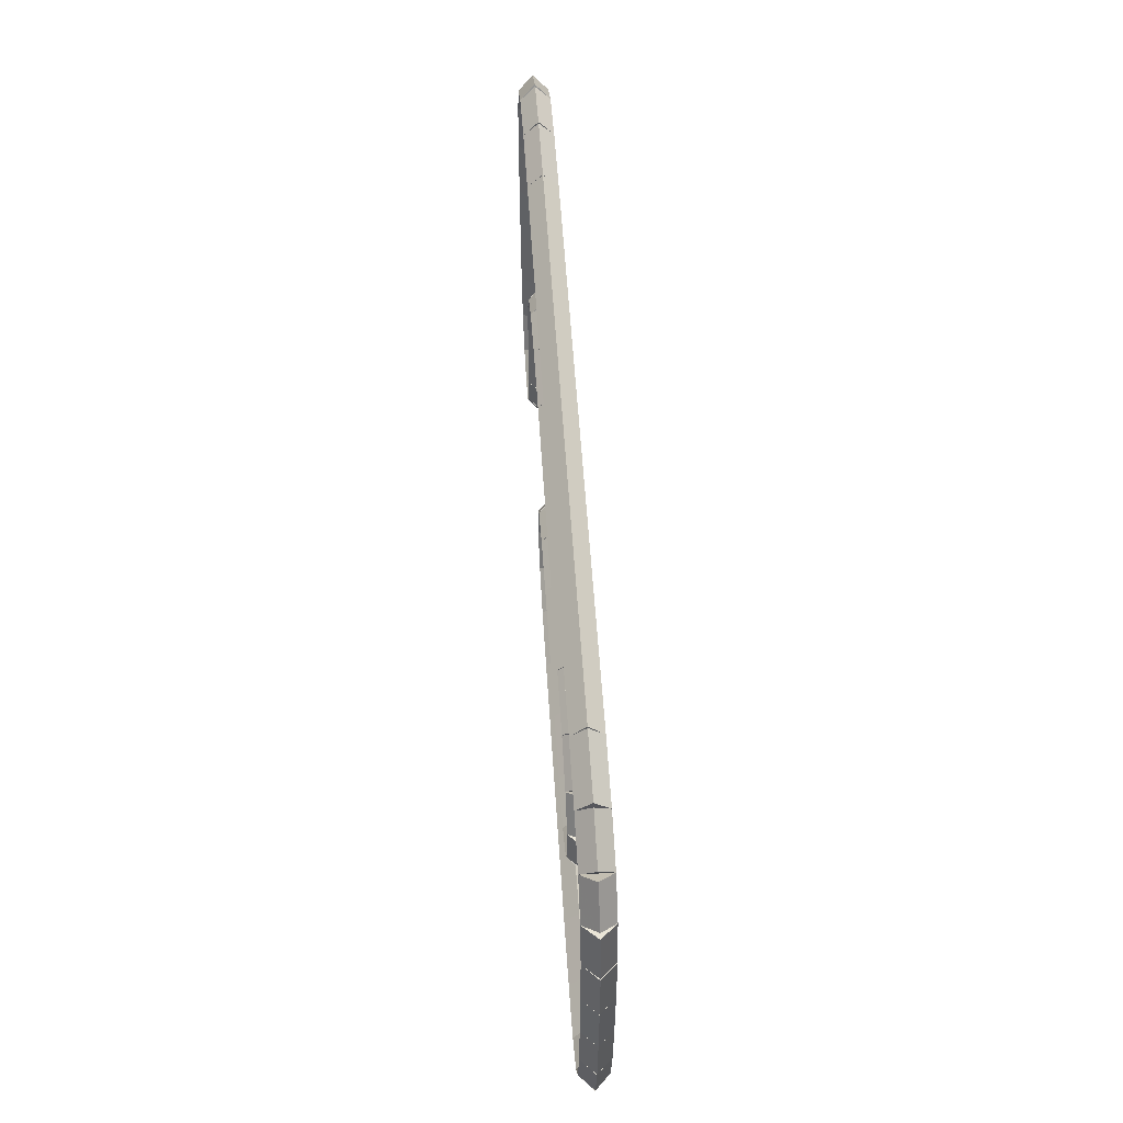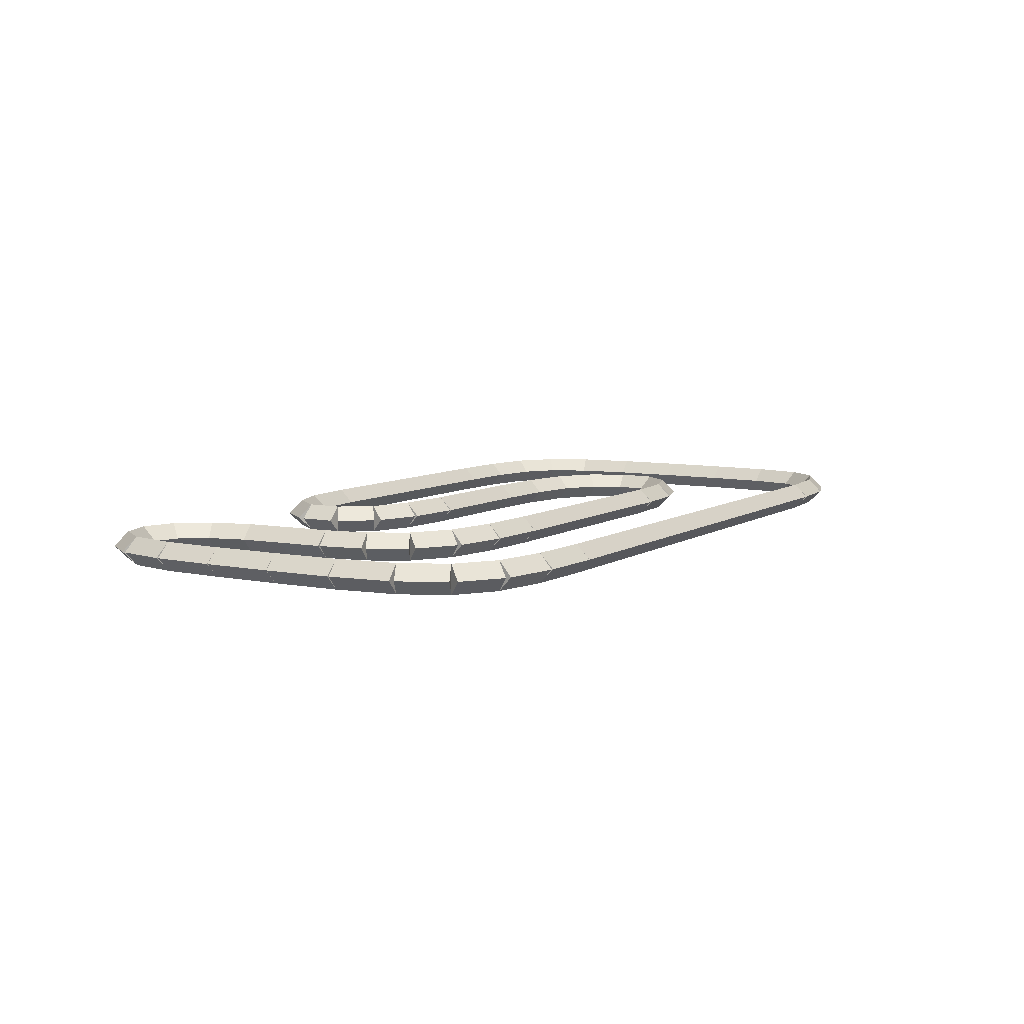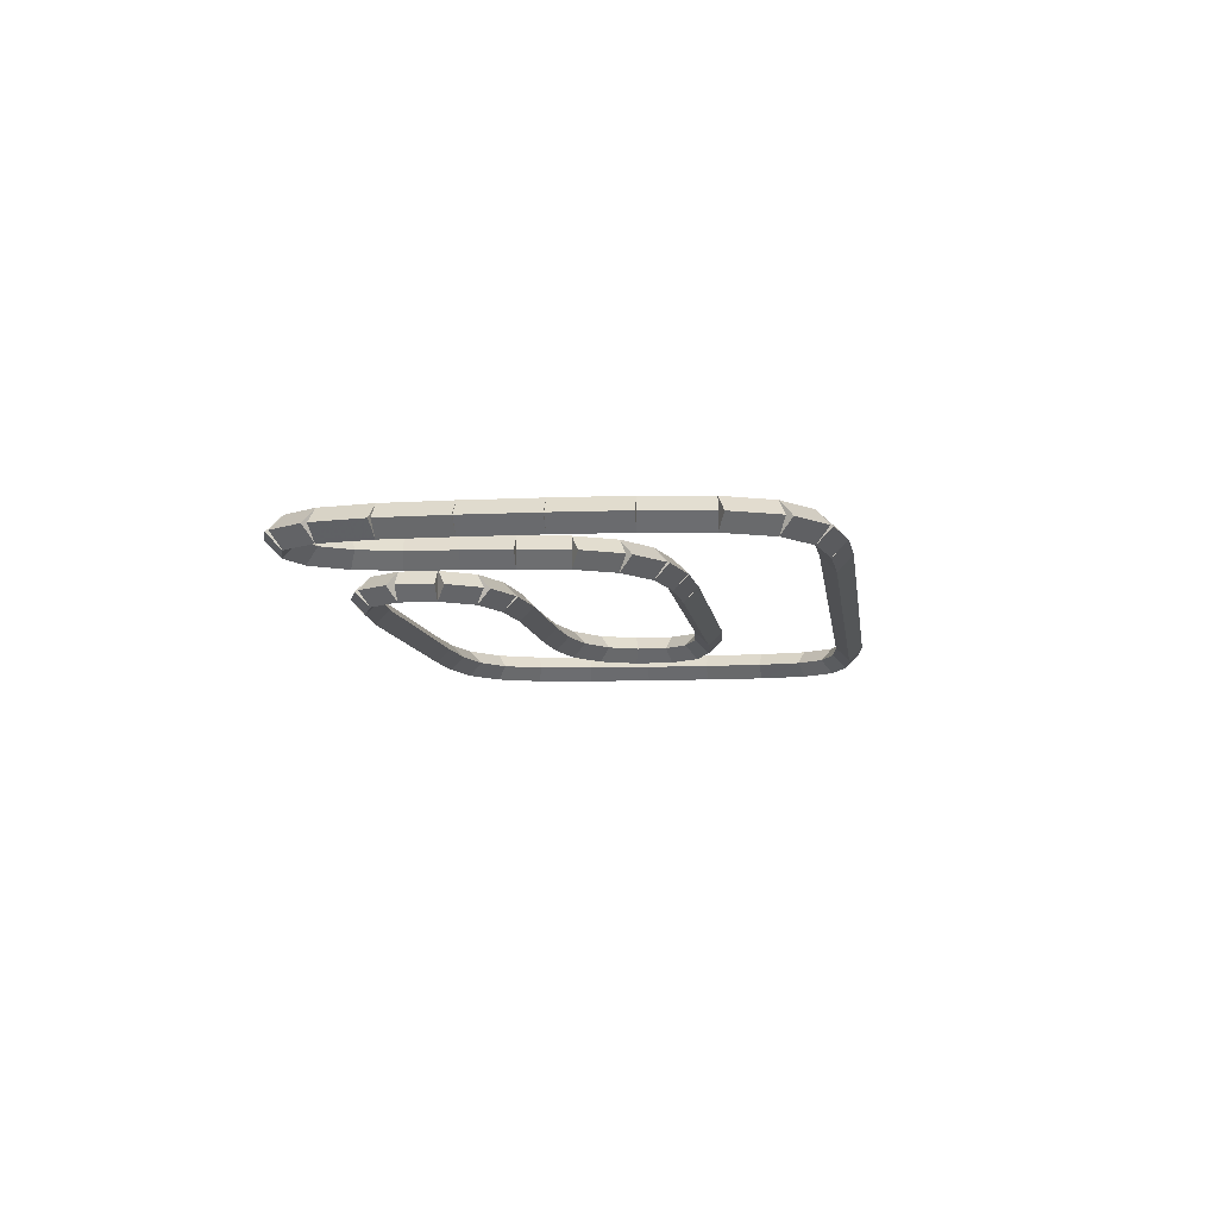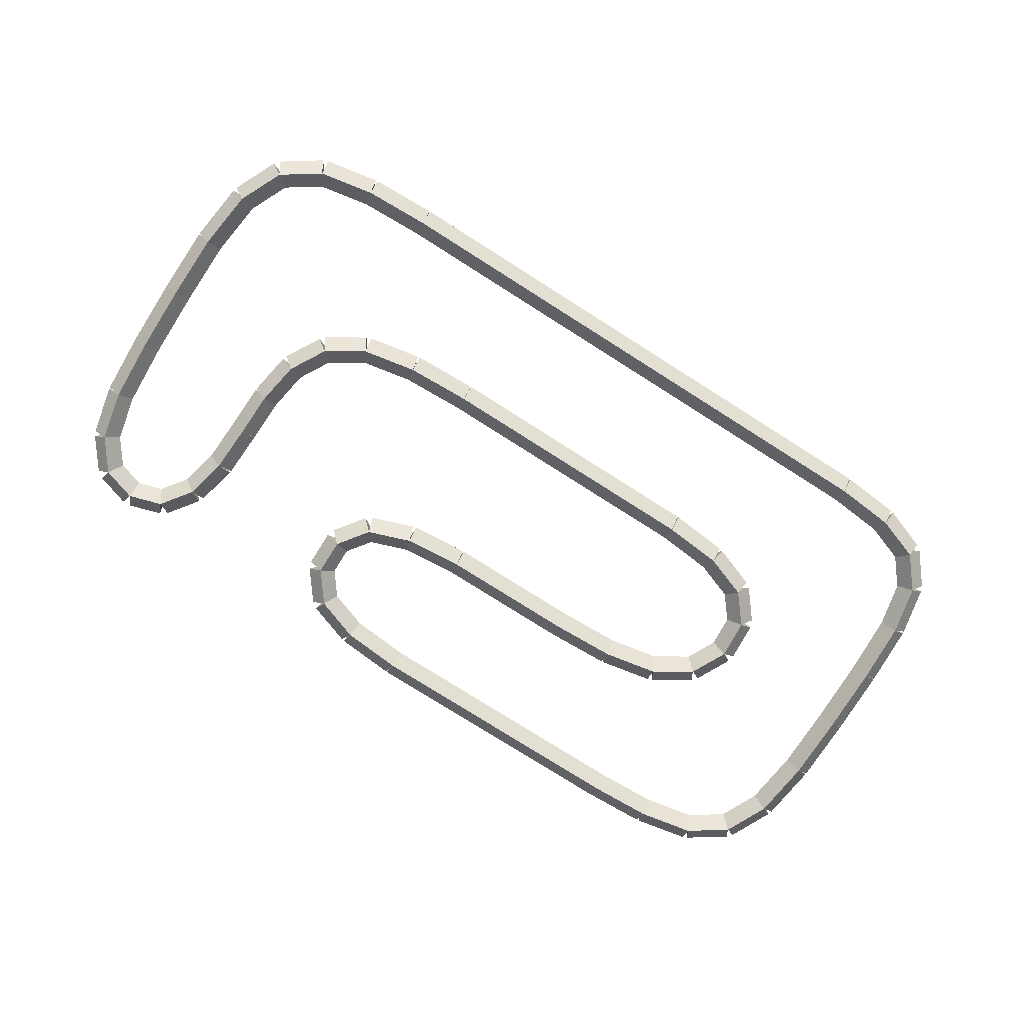
<metadata>
{"format":"obj","ext":"obj","renderer":"f3d","projection":"perspective","resolution":1024,"background":"white","views":[{"elev":56.8,"azim":86.3,"up":"+Z"},{"elev":7.6,"azim":-59.3,"up":"+Y"},{"elev":-9.0,"azim":-82.4,"up":"+Y"},{"elev":-78.7,"azim":-32.2,"up":"+Y"}]}
</metadata>
<code>
g name
v 12.9 41.5 3.976
v 12.7 41.7 3.976
v 12.5 41.5 3.976
v 12.7 41.3 3.976
v 12.9 41.5 3
v 12.7 41.7 3
v 12.5 41.5 3
v 12.7 41.3 3
f 1 2 3 4
f 6 2 1 5
f 5 1 4 8
f 6 5 8 7
f 8 4 3 7
f 7 3 2 6
g name
v 12.66 41.7 4.867
v 12.46 41.5 4.858
v 12.66 41.3 4.867
v 12.86 41.5 4.875
v 12.7 41.7 3.976
v 12.5 41.5 3.968
v 12.7 41.3 3.976
v 12.9 41.5 3.984
f 9 10 11 12
f 14 10 9 13
f 13 9 12 16
f 14 13 16 15
f 16 12 11 15
f 15 11 10 14
g name
v 12.51 41.7 5.574
v 12.32 41.5 5.533
v 12.51 41.3 5.574
v 12.71 41.5 5.615
v 12.66 41.7 4.867
v 12.47 41.5 4.826
v 12.66 41.3 4.867
v 12.86 41.5 4.908
f 17 18 19 20
f 22 18 17 21
f 21 17 20 24
f 22 21 24 23
f 24 20 19 23
f 23 19 18 22
g name
v 12.14 41.7 6.035
v 11.99 41.5 5.91
v 12.14 41.3 6.035
v 12.3 41.5 6.16
v 12.51 41.7 5.574
v 12.36 41.5 5.449
v 12.51 41.3 5.574
v 12.67 41.5 5.699
f 25 26 27 28
f 30 26 25 29
f 29 25 28 32
f 30 29 32 31
f 32 28 27 31
f 31 27 26 30
g name
v 11.51 41.7 6.261
v 11.45 41.5 6.073
v 11.51 41.3 6.261
v 11.58 41.5 6.449
v 12.14 41.7 6.035
v 12.08 41.5 5.847
v 12.14 41.3 6.035
v 12.21 41.5 6.223
f 33 34 35 36
f 38 34 33 37
f 37 33 36 40
f 38 37 40 39
f 40 36 35 39
f 39 35 34 38
g name
v 10.66 41.7 6.337
v 10.65 41.5 6.138
v 10.66 41.3 6.337
v 10.68 41.5 6.536
v 11.51 41.7 6.261
v 11.5 41.5 6.062
v 11.51 41.3 6.261
v 11.53 41.5 6.46
f 41 42 43 44
f 46 42 41 45
f 45 41 44 48
f 46 45 48 47
f 48 44 43 47
f 47 43 42 46
g name
v 2.711 41.7 6.35
v 2.711 41.5 6.15
v 2.711 41.3 6.35
v 2.711 41.5 6.55
v 10.66 41.7 6.337
v 10.66 41.5 6.137
v 10.66 41.3 6.337
v 10.66 41.5 6.537
f 49 50 51 52
f 54 50 49 53
f 53 49 52 56
f 54 53 56 55
f 56 52 51 55
f 55 51 50 54
g name
v 1.781 41.7 6.313
v 1.789 41.5 6.113
v 1.781 41.3 6.313
v 1.774 41.5 6.513
v 2.711 41.7 6.35
v 2.719 41.5 6.15
v 2.711 41.3 6.35
v 2.703 41.5 6.55
f 57 58 59 60
f 62 58 57 61
f 61 57 60 64
f 62 61 64 63
f 64 60 59 63
f 63 59 58 62
g name
v 0.9963 41.7 6.165
v 1.033 41.5 5.968
v 0.9963 41.3 6.165
v 0.9592 41.5 6.361
v 1.781 41.7 6.313
v 1.819 41.5 6.116
v 1.781 41.3 6.313
v 1.744 41.5 6.51
f 65 66 67 68
f 70 66 65 69
f 69 65 68 72
f 70 69 72 71
f 72 68 67 71
f 71 67 66 70
g name
v 0.4444 41.7 5.794
v 0.5559 41.5 5.628
v 0.4444 41.3 5.794
v 0.333 41.5 5.961
v 0.9963 41.7 6.165
v 1.108 41.5 5.999
v 0.9963 41.3 6.165
v 0.8848 41.5 6.331
f 73 74 75 76
f 78 74 73 77
f 77 73 76 80
f 78 77 80 79
f 80 76 75 79
f 79 75 74 78
g name
v 0.1407 41.7 5.165
v 0.3209 41.5 5.078
v 0.1407 41.3 5.165
v -0.0394 41.5 5.252
v 0.4444 41.7 5.794
v 0.6246 41.5 5.708
v 0.4444 41.3 5.794
v 0.2643 41.5 5.881
f 81 82 83 84
f 86 82 81 85
f 85 81 84 88
f 86 85 88 87
f 88 84 83 87
f 87 83 82 86
g name
v 0.02593 41.7 4.313
v 0.2241 41.5 4.286
v 0.02593 41.3 4.313
v -0.1723 41.5 4.34
v 0.1407 41.7 5.165
v 0.3389 41.5 5.138
v 0.1407 41.3 5.165
v -0.05747 41.5 5.192
f 89 90 91 92
f 94 90 89 93
f 93 89 92 96
f 94 93 96 95
f 96 92 91 95
f 95 91 90 94
g name
v 0 41.7 3.35
v 0.1999 41.5 3.345
v 1.863e-09 41.3 3.35
v -0.1999 41.5 3.355
v 0.02593 41.7 4.313
v 0.2259 41.5 4.308
v 0.02593 41.3 4.313
v -0.174 41.5 4.318
f 97 98 99 100
f 102 98 97 101
f 101 97 100 104
f 102 101 104 103
f 104 100 99 103
f 103 99 98 102
g name
v 0 41.7 2.374
v 0.2 41.5 2.374
v -4.136e-14 41.3 2.374
v -0.2 41.5 2.374
v -1.192e-16 41.7 3.35
v 0.2 41.5 3.35
v -4.148e-14 41.3 3.35
v -0.2 41.5 3.35
f 105 106 107 108
f 110 106 105 109
f 109 105 108 112
f 110 109 112 111
f 112 108 107 111
f 111 107 106 110
g name
v 0.03704 41.7 1.483
v 0.2369 41.5 1.492
v 0.03704 41.3 1.483
v -0.1628 41.5 1.475
v 0 41.7 2.374
v 0.1998 41.5 2.382
v -7.451e-09 41.3 2.374
v -0.1998 41.5 2.366
f 113 114 115 116
f 118 114 113 117
f 117 113 116 120
f 118 117 120 119
f 120 116 115 119
f 119 115 114 118
g name
v 0.1852 41.7 0.7759
v 0.3809 41.5 0.8169
v 0.1852 41.3 0.7759
v -0.01057 41.5 0.7349
v 0.03704 41.7 1.483
v 0.2328 41.5 1.524
v 0.03704 41.3 1.483
v -0.1587 41.5 1.442
f 121 122 123 124
f 126 122 121 125
f 125 121 124 128
f 126 125 128 127
f 128 124 123 127
f 127 123 122 126
g name
v 0.5185 41.7 0.3148
v 0.6806 41.5 0.432
v 0.5185 41.3 0.3148
v 0.3564 41.5 0.1976
v 0.1852 41.7 0.7759
v 0.3473 41.5 0.8931
v 0.1852 41.3 0.7759
v 0.0231 41.5 0.6588
f 129 130 131 132
f 134 130 129 133
f 133 129 132 136
f 134 133 136 135
f 136 132 131 135
f 135 131 130 134
g name
v 1 41.7 0.163
v 1.06 41.5 0.3537
v 1 41.3 0.163
v 0.9398 41.5 -0.02778
v 0.5185 41.7 0.3148
v 0.5787 41.5 0.5056
v 0.5185 41.3 0.3148
v 0.4584 41.5 0.1241
f 137 138 139 140
f 142 138 137 141
f 141 137 140 144
f 142 141 144 143
f 144 140 139 143
f 143 139 138 142
g name
v 1.481 41.7 0.3093
v 1.423 41.5 0.5006
v 1.481 41.3 0.3093
v 1.54 41.5 0.1179
v 1 41.7 0.163
v 0.9419 41.5 0.3543
v 1 41.3 0.163
v 1.058 41.5 -0.0284
f 145 146 147 148
f 150 146 145 149
f 149 145 148 152
f 150 149 152 151
f 152 148 147 151
f 151 147 146 150
g name
v 1.815 41.7 0.7537
v 1.655 41.5 0.8737
v 1.815 41.3 0.7537
v 1.975 41.5 0.6337
v 1.481 41.7 0.3093
v 1.321 41.5 0.4293
v 1.481 41.3 0.3093
v 1.641 41.5 0.1893
f 153 154 155 156
f 158 154 153 157
f 157 153 156 160
f 158 157 160 159
f 160 156 155 159
f 159 155 154 158
g name
v 1.963 41.7 1.348
v 1.769 41.5 1.397
v 1.963 41.3 1.348
v 2.157 41.5 1.3
v 1.815 41.7 0.7537
v 1.621 41.5 0.8021
v 1.815 41.3 0.7537
v 2.009 41.5 0.7053
f 161 162 163 164
f 166 162 161 165
f 165 161 164 168
f 166 165 168 167
f 168 164 163 167
f 167 163 162 166
g name
v 2 41.7 2.019
v 1.8 41.5 2.03
v 2 41.3 2.019
v 2.2 41.5 2.007
v 1.963 41.7 1.348
v 1.763 41.5 1.359
v 1.963 41.3 1.348
v 2.163 41.5 1.337
f 169 170 171 172
f 174 170 169 173
f 173 169 172 176
f 174 173 176 175
f 176 172 171 175
f 175 171 170 174
g name
v 2.026 41.7 2.665
v 1.826 41.5 2.673
v 2.026 41.3 2.665
v 2.226 41.5 2.657
v 2 41.7 2.019
v 1.8 41.5 2.027
v 2 41.3 2.019
v 2.2 41.5 2.01
f 177 178 179 180
f 182 178 177 181
f 181 177 180 184
f 182 181 184 183
f 184 180 179 183
f 183 179 178 182
g name
v 2.141 41.7 3.298
v 1.944 41.5 3.334
v 2.141 41.3 3.298
v 2.338 41.5 3.262
v 2.026 41.7 2.665
v 1.829 41.5 2.7
v 2.026 41.3 2.665
v 2.223 41.5 2.629
f 185 186 187 188
f 190 186 185 189
f 189 185 188 192
f 190 189 192 191
f 192 188 187 191
f 191 187 186 190
g name
v 2.444 41.7 3.819
v 2.272 41.5 3.919
v 2.444 41.3 3.819
v 2.617 41.5 3.718
v 2.141 41.7 3.298
v 1.968 41.5 3.399
v 2.141 41.3 3.298
v 2.313 41.5 3.197
f 193 194 195 196
f 198 194 193 197
f 197 193 196 200
f 198 197 200 199
f 200 196 195 199
f 199 195 194 198
g name
v 2.996 41.7 4.165
v 2.89 41.5 4.334
v 2.996 41.3 4.165
v 3.103 41.5 3.995
v 2.444 41.7 3.819
v 2.338 41.5 3.988
v 2.444 41.3 3.819
v 2.551 41.5 3.649
f 201 202 203 204
f 206 202 201 205
f 205 201 204 208
f 206 205 208 207
f 208 204 203 207
f 207 203 202 206
g name
v 3.781 41.7 4.313
v 3.744 41.5 4.509
v 3.781 41.3 4.313
v 3.819 41.5 4.116
v 2.996 41.7 4.165
v 2.959 41.5 4.361
v 2.996 41.3 4.165
v 3.033 41.5 3.968
f 209 210 211 212
f 214 210 209 213
f 213 209 212 216
f 214 213 216 215
f 216 212 211 215
f 215 211 210 214
g name
v 4.711 41.7 4.35
v 4.703 41.5 4.55
v 4.711 41.3 4.35
v 4.719 41.5 4.15
v 3.781 41.7 4.313
v 3.774 41.5 4.513
v 3.781 41.3 4.313
v 3.789 41.5 4.113
f 217 218 219 220
f 222 218 217 221
f 221 217 220 224
f 222 221 224 223
f 224 220 219 223
f 223 219 218 222
g name
v 8.663 41.7 4.337
v 8.664 41.5 4.537
v 8.663 41.3 4.337
v 8.662 41.5 4.137
v 4.711 41.7 4.35
v 4.712 41.5 4.55
v 4.711 41.3 4.35
v 4.71 41.5 4.15
f 225 226 227 228
f 230 226 225 229
f 229 225 228 232
f 230 229 232 231
f 232 228 227 231
f 231 227 226 230
g name
v 9.515 41.7 4.261
v 9.533 41.5 4.46
v 9.515 41.3 4.261
v 9.497 41.5 4.062
v 8.663 41.7 4.337
v 8.681 41.5 4.536
v 8.663 41.3 4.337
v 8.645 41.5 4.138
f 233 234 235 236
f 238 234 233 237
f 237 233 236 240
f 238 237 240 239
f 240 236 235 239
f 239 235 234 238
g name
v 10.14 41.7 4.035
v 10.21 41.5 4.223
v 10.14 41.3 4.035
v 10.08 41.5 3.847
v 9.515 41.7 4.261
v 9.582 41.5 4.449
v 9.515 41.3 4.261
v 9.447 41.5 4.073
f 241 242 243 244
f 246 242 241 245
f 245 241 244 248
f 246 245 248 247
f 248 244 243 247
f 247 243 242 246
g name
v 10.49 41.7 3.611
v 10.64 41.5 3.737
v 10.49 41.3 3.611
v 10.33 41.5 3.485
v 10.14 41.7 4.035
v 10.3 41.5 4.161
v 10.14 41.3 4.035
v 9.989 41.5 3.909
f 249 250 251 252
f 254 250 249 253
f 253 249 252 256
f 254 253 256 255
f 256 252 251 255
f 255 251 250 254
g name
v 10.52 41.7 3.052
v 10.72 41.5 3.064
v 10.52 41.3 3.052
v 10.32 41.5 3.04
v 10.49 41.7 3.611
v 10.69 41.5 3.623
v 10.49 41.3 3.611
v 10.29 41.5 3.599
f 257 258 259 260
f 262 258 257 261
f 261 257 260 264
f 262 261 264 263
f 264 260 259 263
f 263 259 258 262
g name
v 10.26 41.7 2.531
v 10.43 41.5 2.44
v 10.26 41.3 2.531
v 10.08 41.5 2.623
v 10.52 41.7 3.052
v 10.7 41.5 2.961
v 10.52 41.3 3.052
v 10.34 41.5 3.143
f 265 266 267 268
f 270 266 265 269
f 269 265 268 272
f 270 269 272 271
f 272 268 267 271
f 271 267 266 270
g name
v 9.704 41.7 2.185
v 9.81 41.5 2.016
v 9.704 41.3 2.185
v 9.597 41.5 2.355
v 10.26 41.7 2.531
v 10.36 41.5 2.362
v 10.26 41.3 2.531
v 10.15 41.5 2.701
f 273 274 275 276
f 278 274 273 277
f 277 273 276 280
f 278 277 280 279
f 280 276 275 279
f 279 275 274 278
g name
v 8.919 41.7 2.037
v 8.956 41.5 1.841
v 8.919 41.3 2.037
v 8.881 41.5 2.234
v 9.704 41.7 2.185
v 9.741 41.5 1.989
v 9.704 41.3 2.185
v 9.667 41.5 2.382
f 281 282 283 284
f 286 282 281 285
f 285 281 284 288
f 286 285 288 287
f 288 284 283 287
f 287 283 282 286
g name
v 7.989 41.7 2
v 7.997 41.5 1.8
v 7.989 41.3 2
v 7.981 41.5 2.2
v 8.919 41.7 2.037
v 8.926 41.5 1.837
v 8.919 41.3 2.037
v 8.911 41.5 2.237
f 289 290 291 292
f 294 290 289 293
f 293 289 292 296
f 294 293 296 295
f 296 292 291 295
f 295 291 290 294
g name
v 6.037 41.7 2
v 6.037 41.5 1.8
v 6.037 41.3 2
v 6.037 41.5 2.2
v 7.989 41.7 2
v 7.989 41.5 1.8
v 7.989 41.3 2
v 7.989 41.5 2.2
f 297 298 299 300
f 302 298 297 301
f 301 297 300 304
f 302 301 304 303
f 304 300 299 303
f 303 299 298 302
g name
v 5.185 41.7 1.926
v 5.203 41.5 1.727
v 5.185 41.3 1.926
v 5.168 41.5 2.125
v 6.037 41.7 2
v 6.054 41.5 1.801
v 6.037 41.3 2
v 6.02 41.5 2.199
f 305 306 307 308
f 310 306 305 309
f 309 305 308 312
f 310 309 312 311
f 312 308 307 311
f 311 307 306 310
g name
v 4.556 41.7 1.704
v 4.622 41.5 1.515
v 4.556 41.3 1.704
v 4.489 41.5 1.892
v 5.185 41.7 1.926
v 5.252 41.5 1.737
v 5.185 41.3 1.926
v 5.119 41.5 2.115
f 313 314 315 316
f 318 314 313 317
f 317 313 316 320
f 318 317 320 319
f 320 316 315 319
f 319 315 314 318
g name
v 4.222 41.7 1.259
v 4.382 41.5 1.139
v 4.222 41.3 1.259
v 4.062 41.5 1.379
v 4.556 41.7 1.704
v 4.716 41.5 1.584
v 4.556 41.3 1.704
v 4.396 41.5 1.824
f 321 322 323 324
f 326 322 321 325
f 325 321 324 328
f 326 325 328 327
f 328 324 323 327
f 327 323 322 326
g name
v 4.222 41.7 0.7407
v 4.422 41.5 0.7407
v 4.222 41.3 0.7407
v 4.022 41.5 0.7407
v 4.222 41.7 1.259
v 4.422 41.5 1.259
v 4.222 41.3 1.259
v 4.022 41.5 1.259
f 329 330 331 332
f 334 330 329 333
f 333 329 332 336
f 334 333 336 335
f 336 332 331 335
f 335 331 330 334
g name
v 4.556 41.7 0.2963
v 4.716 41.5 0.4163
v 4.556 41.3 0.2963
v 4.396 41.5 0.1763
v 4.222 41.7 0.7407
v 4.382 41.5 0.8607
v 4.222 41.3 0.7407
v 4.062 41.5 0.6207
f 337 338 339 340
f 342 338 337 341
f 341 337 340 344
f 342 341 344 343
f 344 340 339 343
f 343 339 338 342
g name
v 5.185 41.7 0.07407
v 5.252 41.5 0.2627
v 5.185 41.3 0.07407
v 5.119 41.5 -0.1145
v 4.556 41.7 0.2963
v 4.622 41.5 0.4849
v 4.556 41.3 0.2963
v 4.489 41.5 0.1077
f 345 346 347 348
f 350 346 345 349
f 349 345 348 352
f 350 349 352 351
f 352 348 347 351
f 351 347 346 350
g name
v 6.037 41.7 0
v 6.054 41.5 0.1992
v 6.037 41.3 0
v 6.02 41.5 -0.1992
v 5.185 41.7 0.07407
v 5.203 41.5 0.2733
v 5.185 41.3 0.07407
v 5.168 41.5 -0.1252
f 353 354 355 356
f 358 354 353 357
f 357 353 356 360
f 358 357 360 359
f 360 356 355 359
f 359 355 354 358
g name
v 9.989 41.7 -2.397e-21
v 9.989 41.5 0.2
v 9.989 41.3 -4.136e-14
v 9.989 41.5 -0.2
v 6.037 41.7 -2.397e-21
v 6.037 41.5 0.2
v 6.037 41.3 -4.136e-14
v 6.037 41.5 -0.2
f 361 362 363 364
f 366 362 361 365
f 365 361 364 368
f 366 365 368 367
f 368 364 363 367
f 367 363 362 366
g name
v 10.92 41.7 0.03704
v 10.91 41.5 0.2369
v 10.92 41.3 0.03704
v 10.93 41.5 -0.1628
v 9.989 41.7 0
v 9.981 41.5 0.1998
v 9.989 41.3 0
v 9.997 41.5 -0.1998
f 369 370 371 372
f 374 370 369 373
f 373 369 372 376
f 374 373 376 375
f 376 372 371 375
f 375 371 370 374
g name
v 11.7 41.7 0.1852
v 11.67 41.5 0.3817
v 11.7 41.3 0.1852
v 11.74 41.5 -0.01135
v 10.92 41.7 0.03704
v 10.88 41.5 0.2336
v 10.92 41.3 0.03704
v 10.96 41.5 -0.1595
f 377 378 379 380
f 382 378 377 381
f 381 377 380 384
f 382 381 384 383
f 384 380 379 383
f 383 379 378 382
g name
v 12.26 41.7 0.5556
v 12.14 41.5 0.7216
v 12.26 41.3 0.5556
v 12.37 41.5 0.3895
v 11.7 41.7 0.1852
v 11.59 41.5 0.3513
v 11.7 41.3 0.1852
v 11.82 41.5 0.01912
f 385 386 387 388
f 390 386 385 389
f 389 385 388 392
f 390 389 392 391
f 392 388 387 391
f 391 387 386 390
g name
v 12.56 41.7 1.185
v 12.38 41.5 1.272
v 12.56 41.3 1.185
v 12.74 41.5 1.098
v 12.26 41.7 0.5556
v 12.08 41.5 0.6424
v 12.26 41.3 0.5556
v 12.44 41.5 0.4687
f 393 394 395 396
f 398 394 393 397
f 397 393 396 400
f 398 397 400 399
f 400 396 395 399
f 399 395 394 398
g name
v 12.67 41.7 2.037
v 12.48 41.5 2.064
v 12.67 41.3 2.037
v 12.87 41.5 2.01
v 12.56 41.7 1.185
v 12.36 41.5 1.212
v 12.56 41.3 1.185
v 12.76 41.5 1.158
f 401 402 403 404
f 406 402 401 405
f 405 401 404 408
f 406 405 408 407
f 408 404 403 407
f 407 403 402 406
g name
v 12.7 41.7 3
v 12.5 41.5 3.005
v 12.7 41.3 3
v 12.9 41.5 2.995
v 12.67 41.7 2.037
v 12.47 41.5 2.042
v 12.67 41.3 2.037
v 12.87 41.5 2.032
f 409 410 411 412
f 414 410 409 413
f 413 409 412 416
f 414 413 416 415
f 416 412 411 415
f 415 411 410 414

</code>
